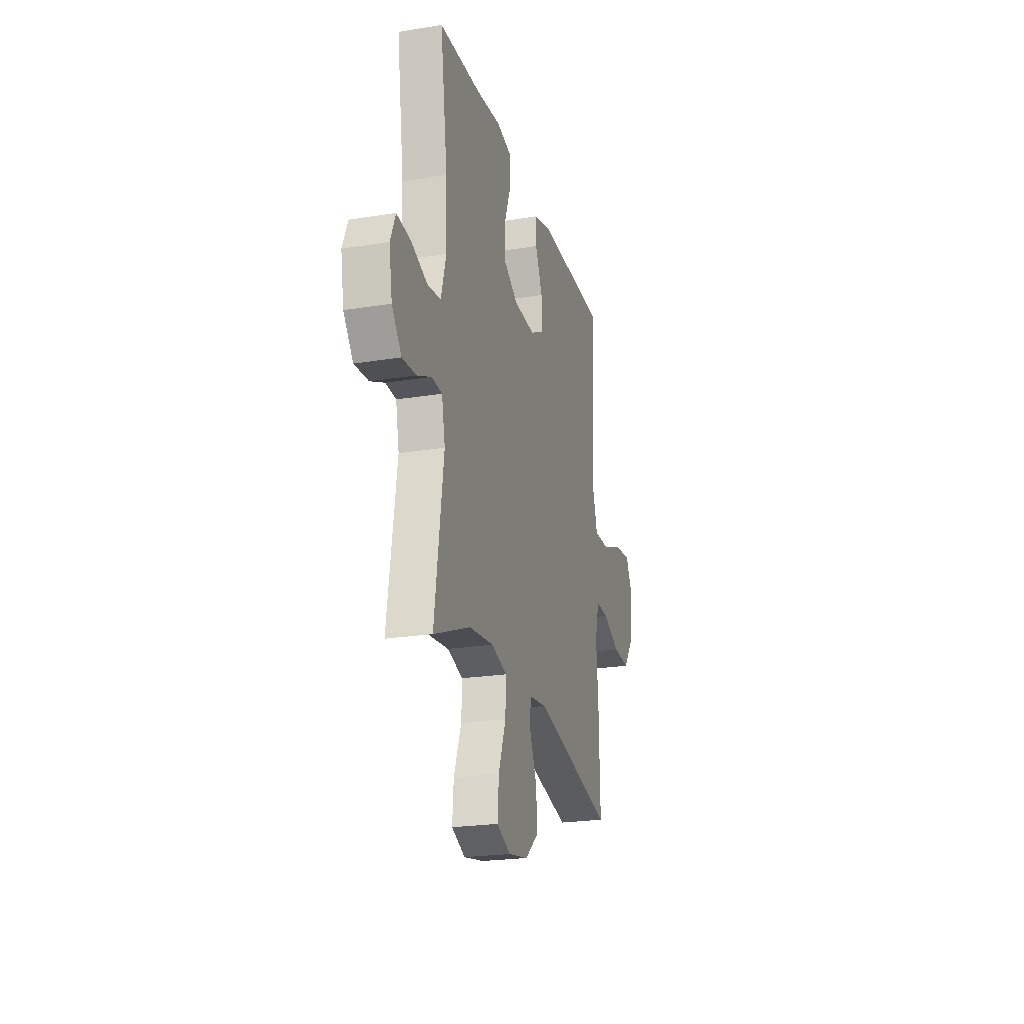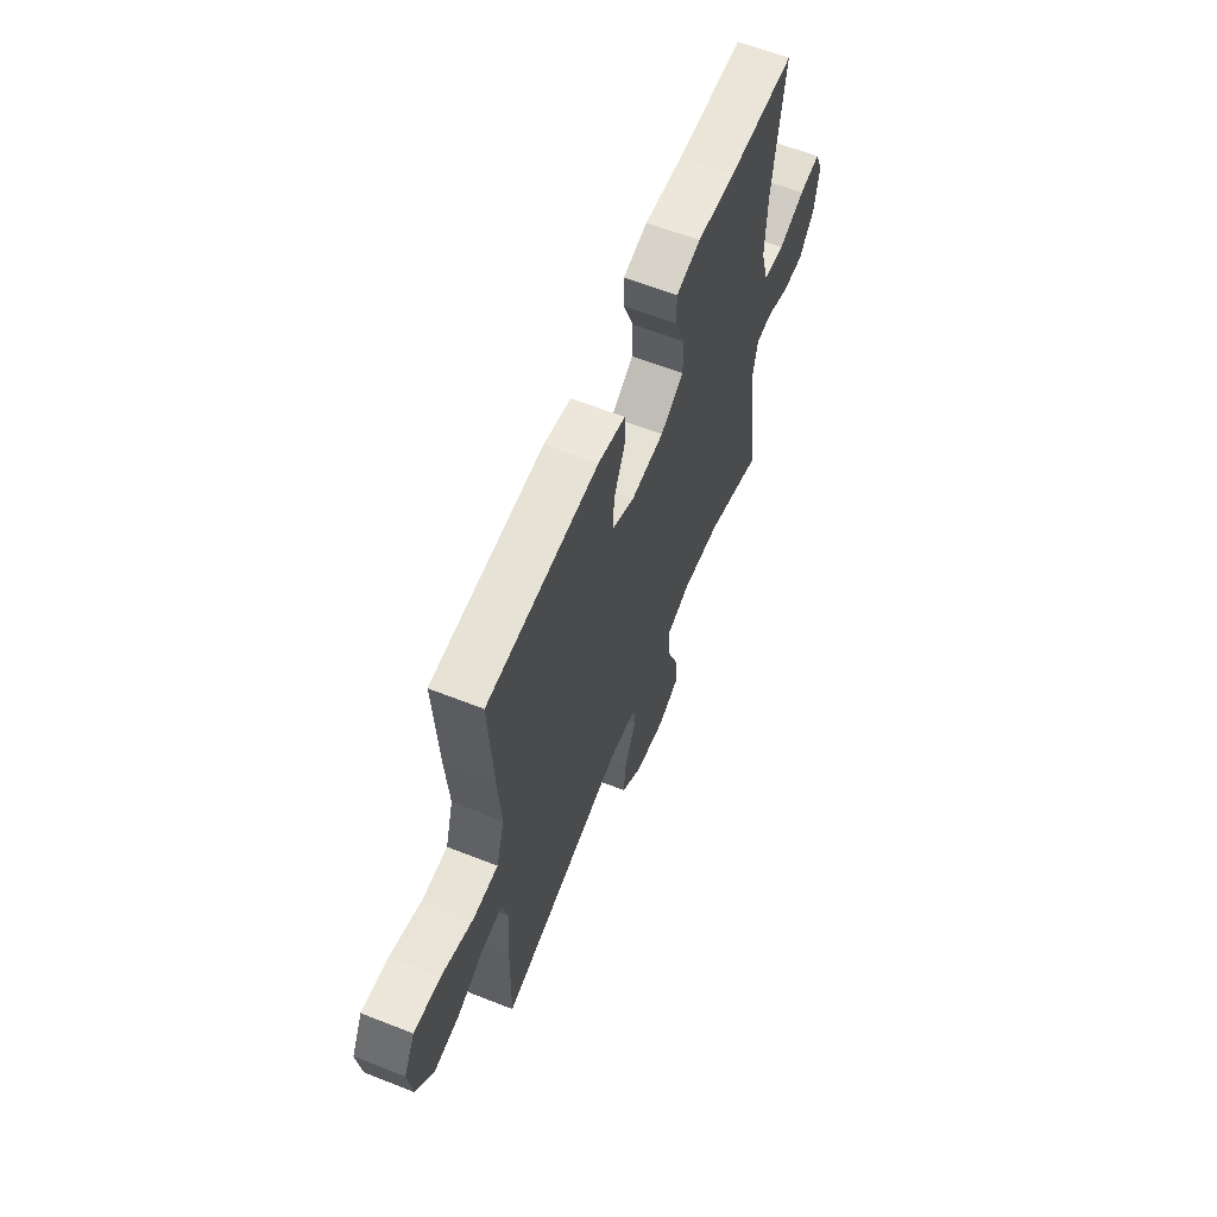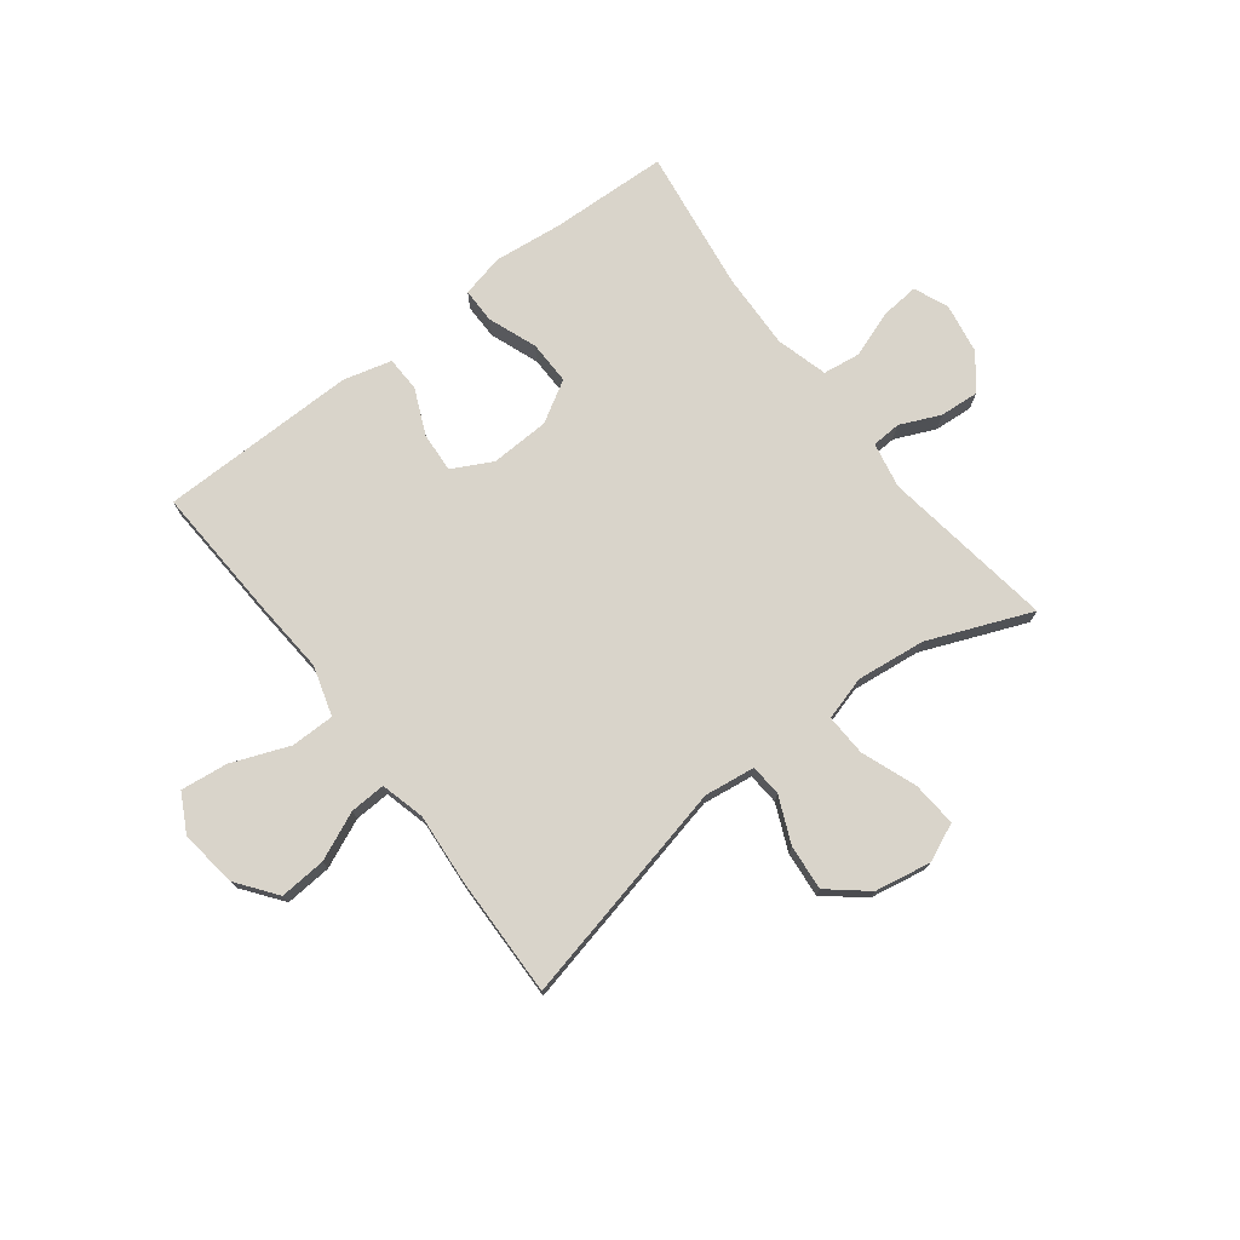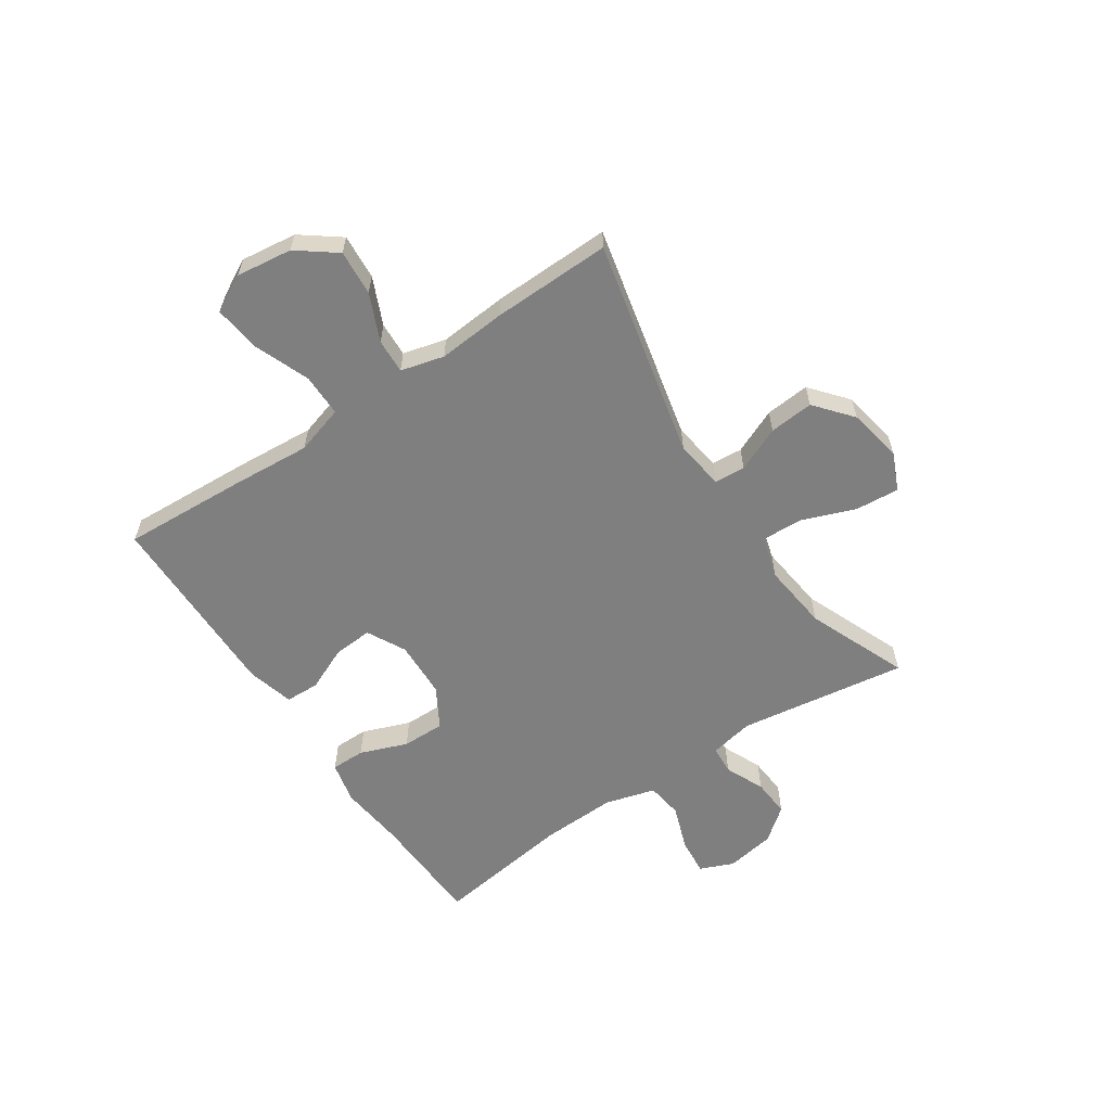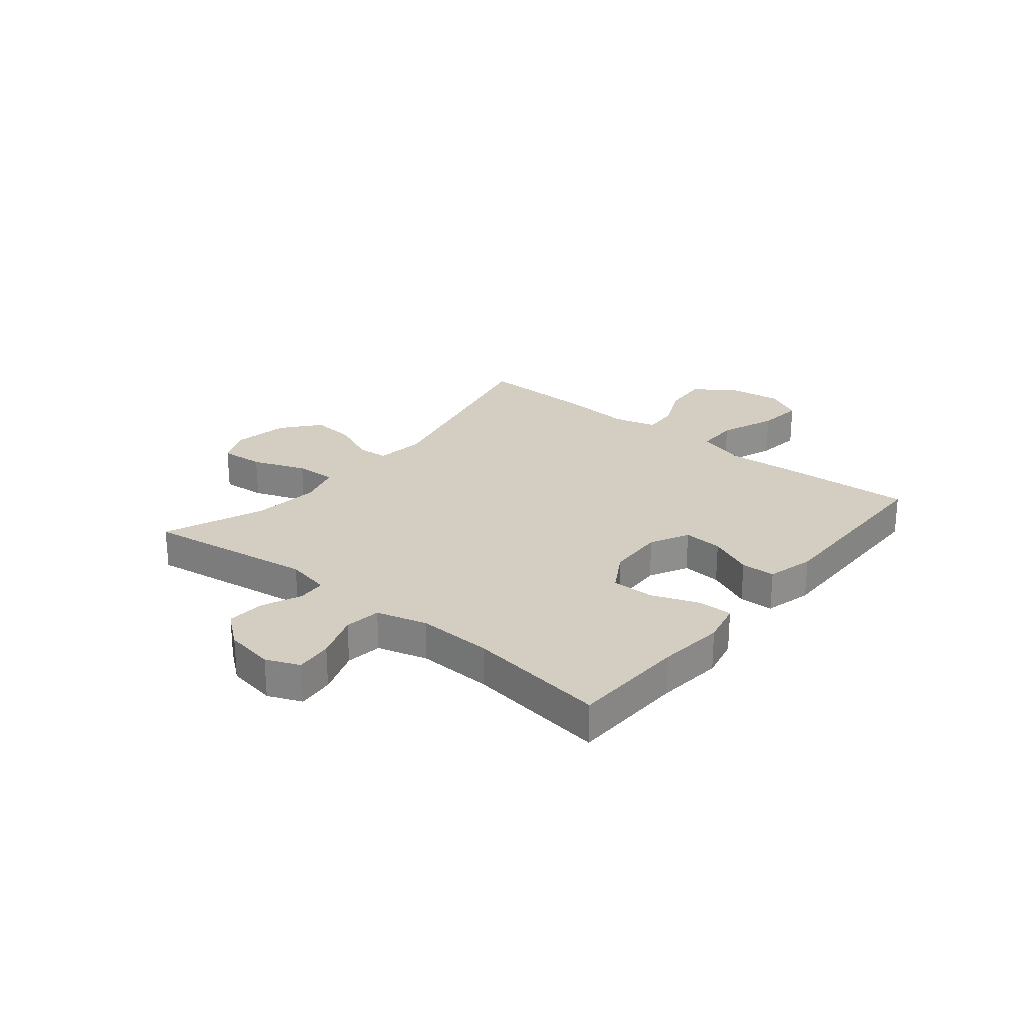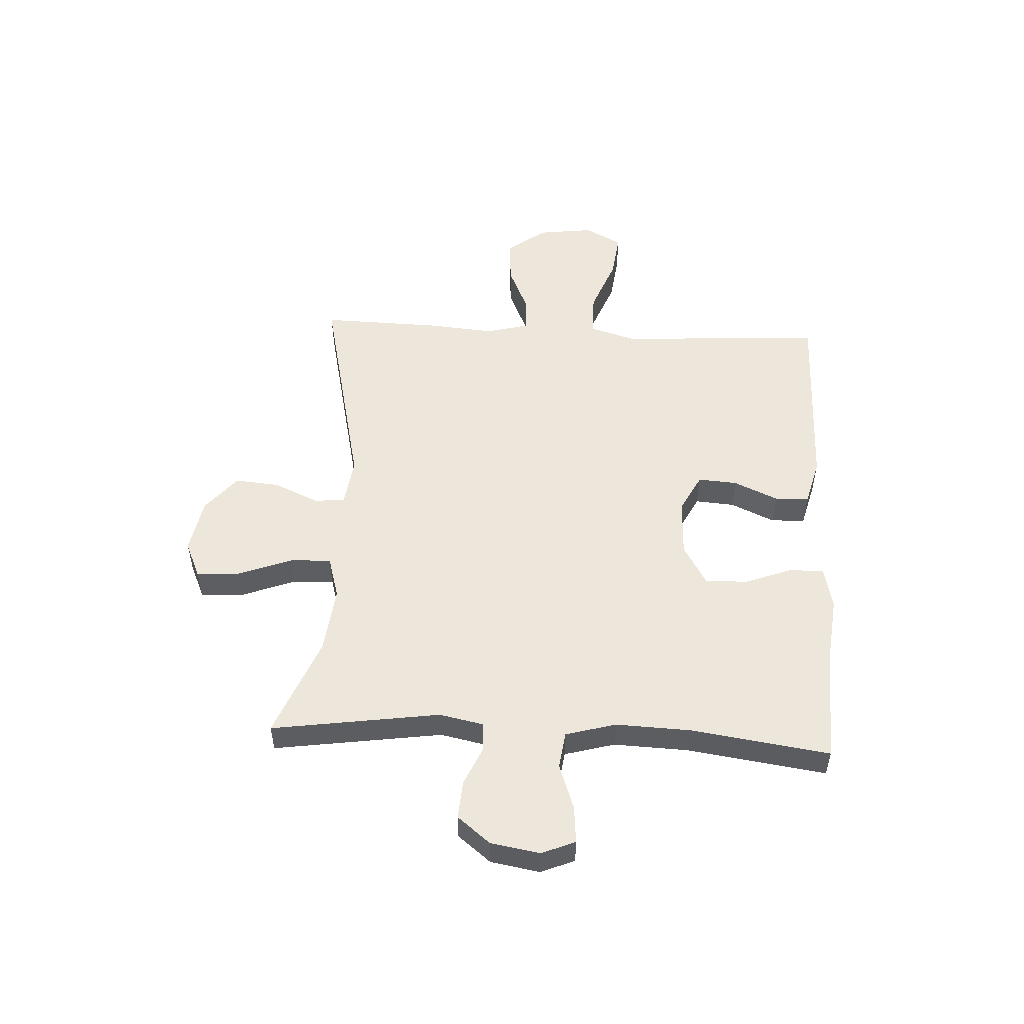
<metadata>
{"format":"obj","ext":"obj","renderer":"f3d","projection":"perspective","resolution":1024,"background":"white","views":[{"elev":-22.9,"azim":-74.6,"up":"+Z"},{"elev":62.1,"azim":111.8,"up":"+Z"},{"elev":74.8,"azim":142.5,"up":"+Y"},{"elev":-59.7,"azim":123.8,"up":"+Y"},{"elev":25.3,"azim":-50.9,"up":"+Y"},{"elev":52.5,"azim":-87.0,"up":"+Y"}]}
</metadata>
<code>
v 0.5 0.07 -0.5
v 0.11 0.07 -0.412
v 0.022 0.07 -0.424
v 0.018 0.07 -0.479
v 0.053 0.07 -0.559
v 0.06 0.07 -0.638
v -0.006 0.07 -0.693
v -0.104 0.07 -0.711
v -0.17 0.07 -0.682
v -0.164 0.07 -0.604
v -0.128 0.07 -0.508
v -0.125 0.07 -0.435
v -0.201 0.07 -0.413
v -0.321 0.07 -0.427
v -0.5 0.07 -0.5
v -0.456 0.07 -0.199
v -0.472 0.07 -0.12
v -0.523 0.07 -0.117
v -0.593 0.07 -0.148
v -0.661 0.07 -0.153
v -0.708 0.07 -0.094
v -0.723 0.07 -0.006
v -0.698 0.07 0.054
v -0.632 0.07 0.048
v -0.55 0.07 0.019
v -0.485 0.07 0.028
v -0.46 0.07 0.118
v -0.465 0.07 0.252
v -0.5 0.07 0.5
v -0.294 0.07 0.508
v -0.176 0.07 0.521
v -0.101 0.07 0.504
v -0.101 0.07 0.443
v -0.133 0.07 0.358
v -0.134 0.07 0.282
v -0.062 0.07 0.24
v 0.041 0.07 0.236
v 0.11 0.07 0.272
v 0.105 0.07 0.342
v 0.07 0.07 0.421
v 0.072 0.07 0.482
v 0.156 0.07 0.504
v 0.5 0.07 0.5
v 0.488 0.07 0.274
v 0.478 0.07 0.137
v 0.504 0.07 0.05
v 0.58 0.07 0.05
v 0.68 0.07 0.089
v 0.762 0.07 0.099
v 0.797 0.07 0.033
v 0.784 0.07 -0.067
v 0.732 0.07 -0.136
v 0.651 0.07 -0.13
v 0.567 0.07 -0.093
v 0.505 0.07 -0.09
v 0.485 0.07 -0.167
v 0.495 0.07 -0.289
v 0.5 0 -0.5
v 0.11 0 -0.412
v 0.022 0 -0.424
v 0.018 0 -0.479
v 0.053 0 -0.559
v 0.06 0 -0.638
v -0.006 0 -0.693
v -0.104 0 -0.711
v -0.17 0 -0.682
v -0.164 0 -0.604
v -0.128 0 -0.508
v -0.125 0 -0.435
v -0.201 0 -0.413
v -0.321 0 -0.427
v -0.5 0 -0.5
v -0.456 0 -0.199
v -0.472 0 -0.12
v -0.523 0 -0.117
v -0.593 0 -0.148
v -0.661 0 -0.153
v -0.708 0 -0.094
v -0.723 0 -0.006
v -0.698 0 0.054
v -0.632 0 0.048
v -0.55 0 0.019
v -0.485 0 0.028
v -0.46 0 0.118
v -0.465 0 0.252
v -0.5 0 0.5
v -0.294 0 0.508
v -0.176 0 0.521
v -0.101 0 0.504
v -0.101 0 0.443
v -0.133 0 0.358
v -0.134 0 0.282
v -0.062 0 0.24
v 0.041 0 0.236
v 0.11 0 0.272
v 0.105 0 0.342
v 0.07 0 0.421
v 0.072 0 0.482
v 0.156 0 0.504
v 0.5 0 0.5
v 0.488 0 0.274
v 0.478 0 0.137
v 0.504 0 0.05
v 0.58 0 0.05
v 0.68 0 0.089
v 0.762 0 0.099
v 0.797 0 0.033
v 0.784 0 -0.067
v 0.732 0 -0.136
v 0.651 0 -0.13
v 0.567 0 -0.093
v 0.505 0 -0.09
v 0.485 0 -0.167
v 0.495 0 -0.289
f 56 57 1 2
f 55 56 2 3
f 52 53 54
f 51 52 54
f 50 51 54
f 49 50 54
f 48 49 54
f 47 48 54
f 46 47 54 55
f 45 46 55 3
f 43 44 45
f 42 43 45
f 41 42 45
f 40 41 45
f 39 40 45
f 38 39 45
f 37 38 45 3
f 32 33 34
f 31 32 34
f 30 31 34
f 30 34 35
f 29 30 35
f 28 29 35
f 27 28 35 36
f 23 24 25
f 22 23 25
f 21 22 25
f 20 21 25
f 19 20 25
f 18 19 25
f 17 18 25 26
f 37 3 4
f 36 37 4
f 27 36 4
f 26 27 4
f 17 26 4
f 16 17 4
f 9 10 11
f 8 9 11
f 7 8 11
f 6 7 11
f 5 6 11
f 4 5 11
f 4 11 12
f 16 4 12
f 14 15 16
f 13 14 16
f 12 13 16
f 59 58 114 113
f 60 59 113 112
f 111 110 109
f 111 109 108
f 111 108 107
f 111 107 106
f 111 106 105
f 111 105 104
f 112 111 104 103
f 60 112 103 102
f 102 101 100
f 102 100 99
f 102 99 98
f 102 98 97
f 102 97 96
f 102 96 95
f 60 102 95 94
f 91 90 89
f 91 89 88
f 91 88 87
f 92 91 87
f 92 87 86
f 92 86 85
f 93 92 85 84
f 82 81 80
f 82 80 79
f 82 79 78
f 82 78 77
f 82 77 76
f 82 76 75
f 83 82 75 74
f 61 60 94
f 61 94 93
f 61 93 84
f 61 84 83
f 61 83 74
f 61 74 73
f 68 67 66
f 68 66 65
f 68 65 64
f 68 64 63
f 68 63 62
f 68 62 61
f 69 68 61
f 69 61 73
f 73 72 71
f 73 71 70
f 73 70 69
f 1 58 59 2
f 2 59 60 3
f 3 60 61 4
f 4 61 62 5
f 5 62 63 6
f 6 63 64 7
f 7 64 65 8
f 8 65 66 9
f 9 66 67 10
f 10 67 68 11
f 11 68 69 12
f 12 69 70 13
f 13 70 71 14
f 14 71 72 15
f 15 72 73 16
f 16 73 74 17
f 17 74 75 18
f 18 75 76 19
f 19 76 77 20
f 20 77 78 21
f 21 78 79 22
f 22 79 80 23
f 23 80 81 24
f 24 81 82 25
f 25 82 83 26
f 26 83 84 27
f 27 84 85 28
f 28 85 86 29
f 29 86 87 30
f 30 87 88 31
f 31 88 89 32
f 32 89 90 33
f 33 90 91 34
f 34 91 92 35
f 35 92 93 36
f 36 93 94 37
f 37 94 95 38
f 38 95 96 39
f 39 96 97 40
f 40 97 98 41
f 41 98 99 42
f 42 99 100 43
f 43 100 101 44
f 44 101 102 45
f 45 102 103 46
f 46 103 104 47
f 47 104 105 48
f 48 105 106 49
f 49 106 107 50
f 50 107 108 51
f 51 108 109 52
f 52 109 110 53
f 53 110 111 54
f 54 111 112 55
f 55 112 113 56
f 56 113 114 57
f 57 114 58 1

</code>
